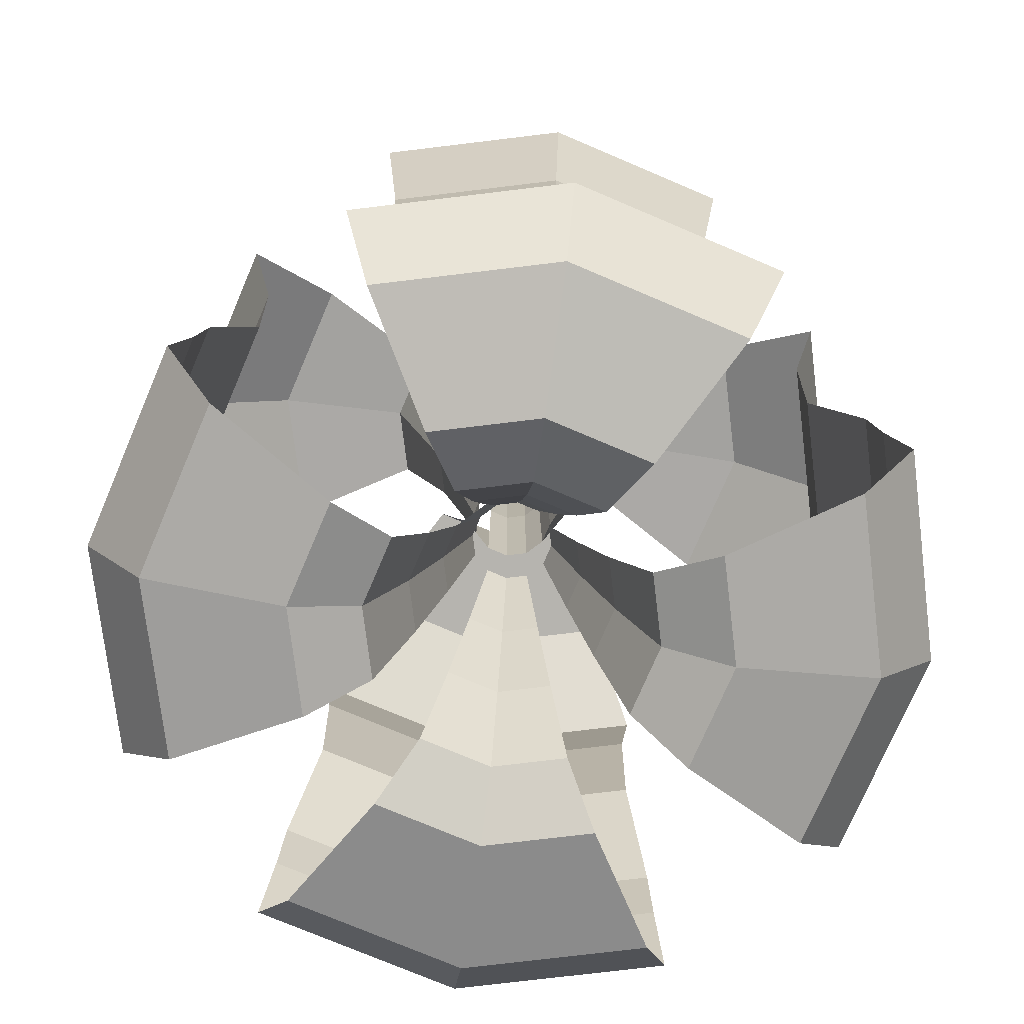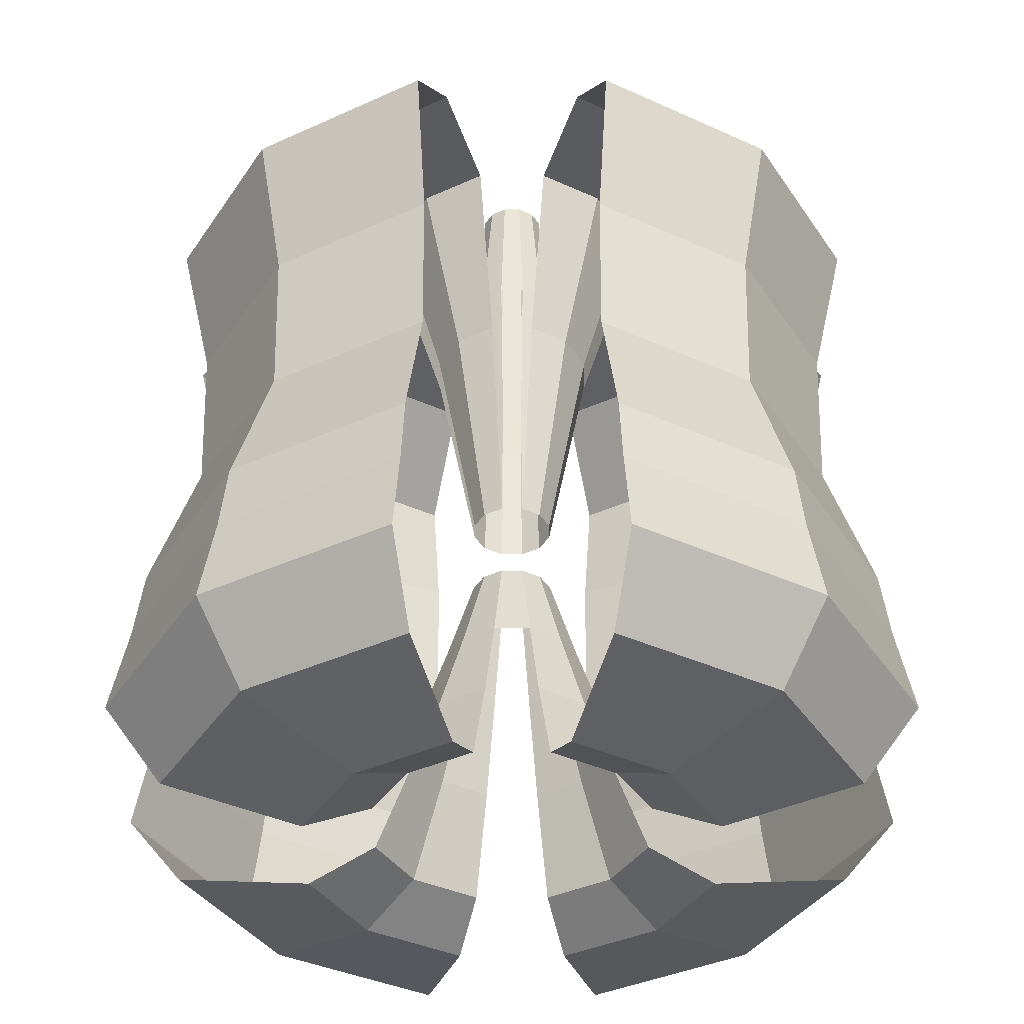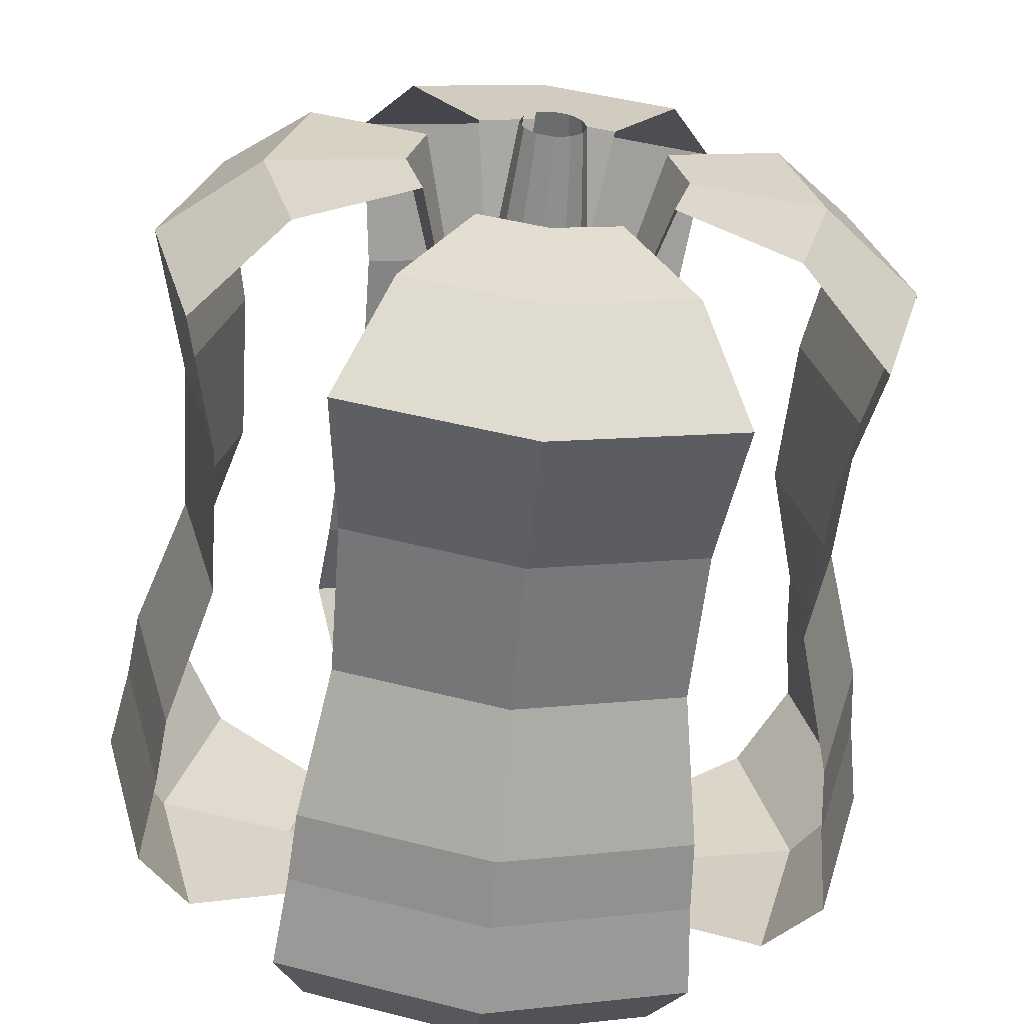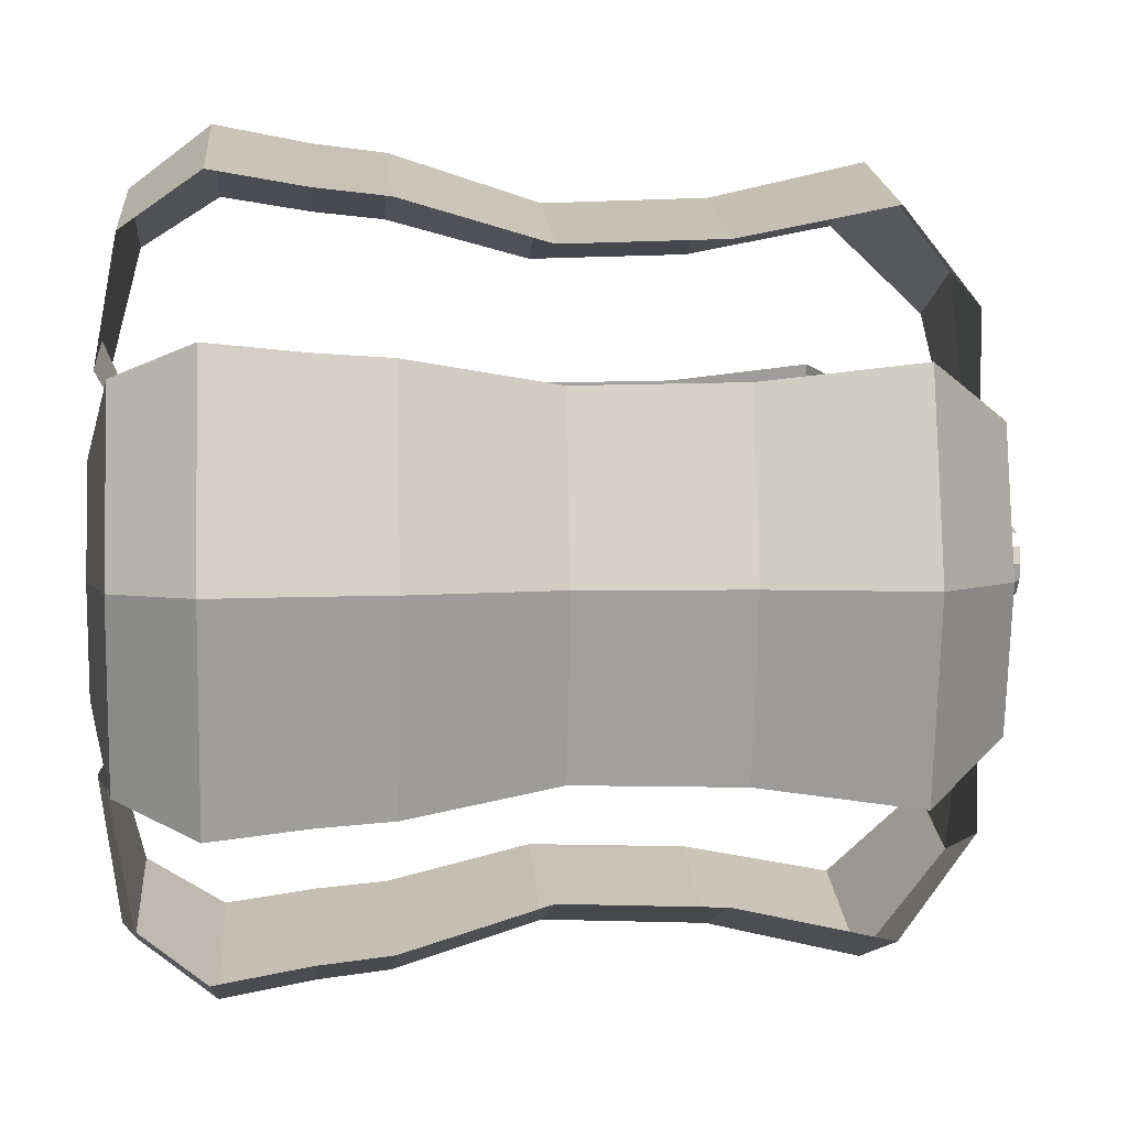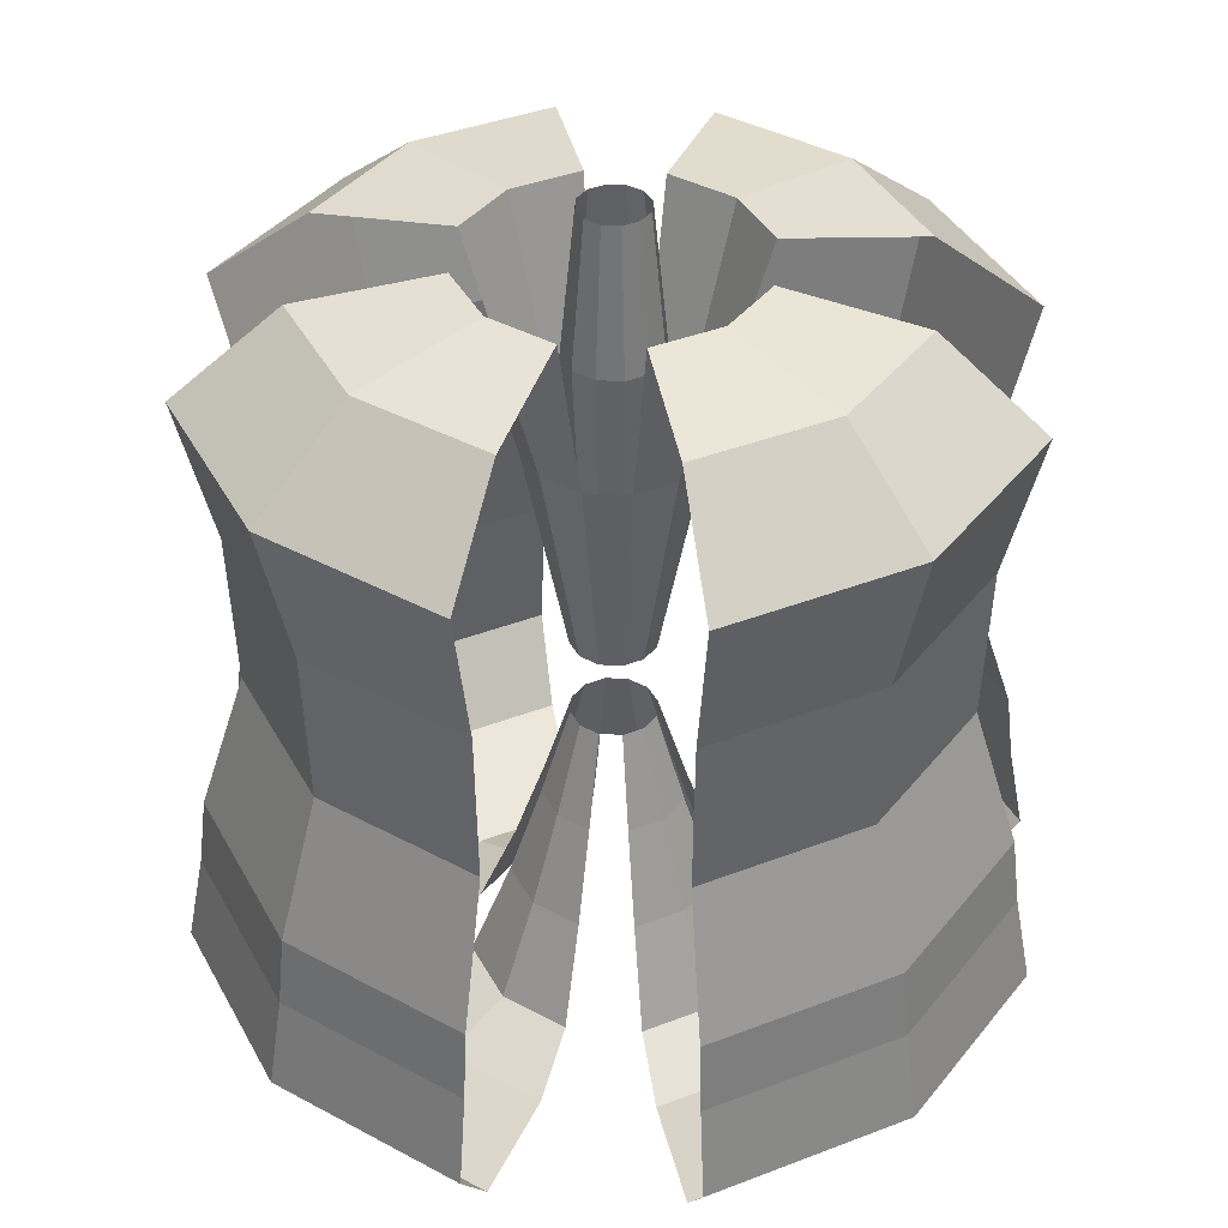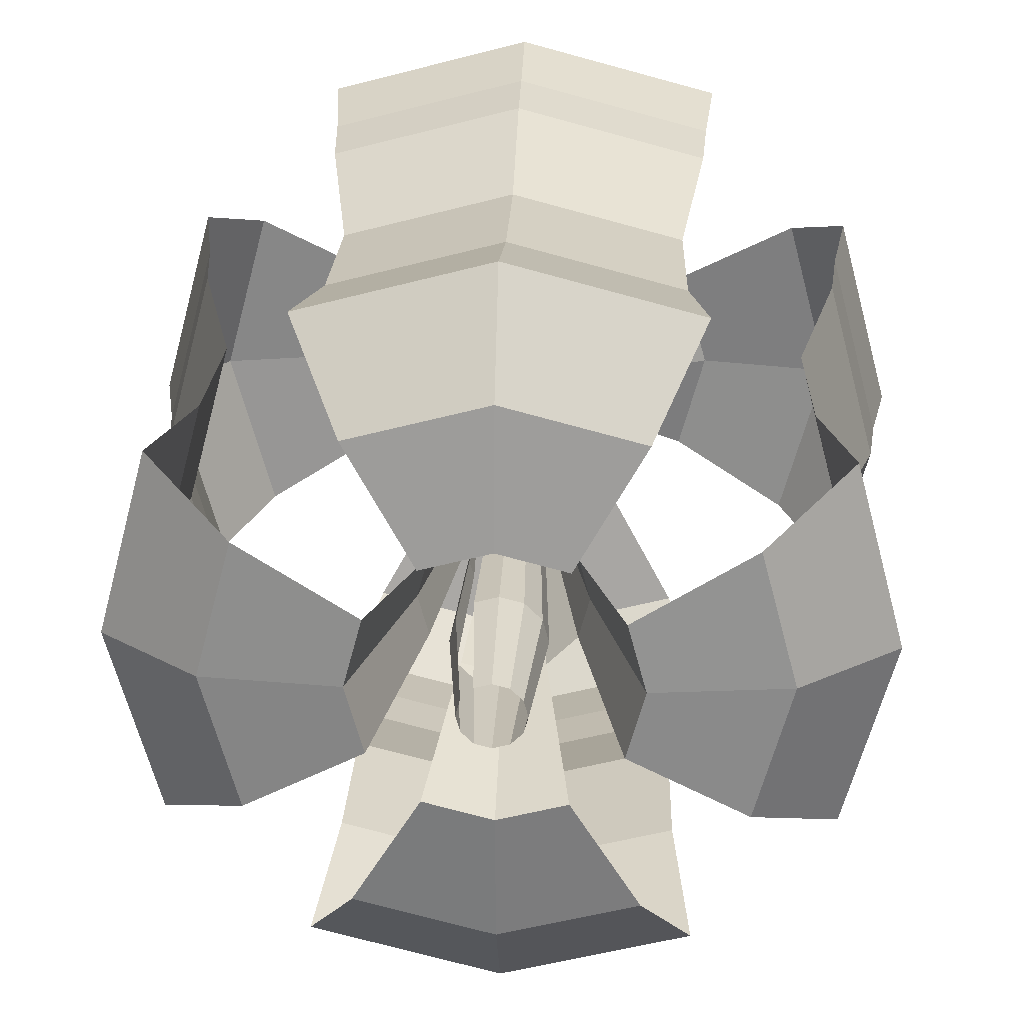
<metadata>
{"format":"obj","ext":"obj","renderer":"f3d","projection":"perspective","resolution":1024,"background":"white","views":[{"elev":-74.4,"azim":-8.1,"up":"+Z"},{"elev":-38.4,"azim":-45.0,"up":"+Z"},{"elev":-60.6,"azim":-5.3,"up":"+Y"},{"elev":3.7,"azim":-94.6,"up":"+Y"},{"elev":39.0,"azim":139.1,"up":"+Z"},{"elev":25.2,"azim":2.4,"up":"+Y"}]}
</metadata>
<code>
o catraca_Cube
v 3.677 0 -1.591
v 3.837 0 -2.447
v 3.276 0 -3.169
v 1.965 0 -3.409
v 1.324 0 -3.115
v 0.9493 0 -2.179
v 0.6551 0 -1.297
v 0.3877 0 -0.4145
v 3.596 0 -0.9225
v 3.169 0 0.4145
v 3.222 0 1.885
v 3.543 0 3.276
v 2.58 0 4.051
v 1.297 0 4.185
v 0.7888 0 2.447
v 0.3877 0 0.361
v 0.361 0 1.671
v 0.4412 0 3.302
v 0.3075 0 4.639
v 3.184 -1.838 -1.591
v 3.323 -1.919 -2.447
v 2.837 -1.638 -3.169
v 1.702 -0.9827 -3.409
v 1.146 -0.6618 -3.115
v 0.8221 -0.4746 -2.179
v 0.5674 -0.3276 -1.297
v 0.3358 -0.1939 -0.4145
v 3.115 -1.798 -0.9225
v 2.744 -1.584 0.4145
v 2.79 -1.611 1.885
v 3.068 -1.771 3.276
v 2.235 -1.29 4.051
v 1.123 -0.6484 4.185
v 0.6831 -0.3944 2.447
v 0.3358 -0.1939 0.361
v 0.3126 -0.1805 1.671
v 0.3821 -0.2206 3.302
v 0.2663 -0.1538 4.639
v 1.838 -3.184 -1.591
v 1.919 -3.323 -2.447
v 1.638 -2.837 -3.169
v 0.9827 -1.702 -3.409
v 0.6618 -1.146 -3.115
v 0.4746 -0.8221 -2.179
v 0.3276 -0.5674 -1.297
v 0.1939 -0.3358 -0.4145
v 1.798 -3.115 -0.9225
v 1.584 -2.744 0.4145
v 1.611 -2.79 1.885
v 1.771 -3.068 3.276
v 1.29 -2.235 4.051
v 0.6484 -1.123 4.185
v 0.3944 -0.6831 2.447
v 0.1939 -0.3358 0.361
v 0.1805 -0.3126 1.671
v 0.2206 -0.3821 3.302
v 0.1538 -0.2663 4.639
v 0 -3.677 -1.591
v -0 -3.837 -2.447
v -1e-06 -3.276 -3.169
v -1e-06 -1.965 -3.409
v -1e-06 -1.324 -3.115
v -0 -0.9493 -2.179
v -0 -0.6551 -1.297
v -0 -0.3877 -0.4145
v -0 -3.596 -0.9225
v 0 -3.169 0.4145
v 0 -3.222 1.885
v 0 -3.543 3.276
v 0 -2.58 4.051
v 1e-06 -1.297 4.185
v 0 -0.7888 2.447
v 0 -0.3877 0.361
v 0 -0.361 1.671
v 0 -0.4412 3.302
v 1e-06 -0.3075 4.639
v -1.838 -3.184 -1.591
v -1.919 -3.323 -2.447
v -1.638 -2.837 -3.169
v -0.9827 -1.702 -3.409
v -0.6618 -1.146 -3.115
v -0.4746 -0.8221 -2.179
v -0.3276 -0.5674 -1.297
v -0.1939 -0.3358 -0.4145
v -1.798 -3.115 -0.9225
v -1.584 -2.744 0.4145
v -1.611 -2.79 1.885
v -1.771 -3.068 3.276
v -1.29 -2.235 4.051
v -0.6484 -1.123 4.185
v -0.3944 -0.6831 2.447
v -0.1939 -0.3358 0.361
v -0.1805 -0.3126 1.671
v -0.2206 -0.3821 3.302
v -0.1538 -0.2663 4.639
v -3.184 -1.838 -1.591
v -3.323 -1.919 -2.447
v -2.837 -1.638 -3.169
v -1.702 -0.9827 -3.409
v -1.146 -0.6618 -3.115
v -0.8221 -0.4746 -2.179
v -0.5674 -0.3276 -1.297
v -0.3358 -0.1939 -0.4145
v -3.115 -1.798 -0.9225
v -2.744 -1.584 0.4145
v -2.79 -1.611 1.885
v -3.068 -1.771 3.276
v -2.235 -1.29 4.051
v -1.123 -0.6484 4.185
v -0.6831 -0.3944 2.447
v -0.3358 -0.1939 0.361
v -0.3126 -0.1805 1.671
v -0.3821 -0.2206 3.302
v -0.2663 -0.1538 4.639
v -3.677 0 -1.591
v -3.837 1e-06 -2.447
v -3.276 1e-06 -3.169
v -1.965 1e-06 -3.409
v -1.324 1e-06 -3.115
v -0.9493 1e-06 -2.179
v -0.6551 0 -1.297
v -0.3877 0 -0.4145
v -3.596 0 -0.9225
v -3.169 0 0.4145
v -3.222 -1e-06 1.885
v -3.543 -1e-06 3.276
v -2.58 -1e-06 4.051
v -1.297 -1e-06 4.185
v -0.7888 -1e-06 2.447
v -0.3877 -0 0.361
v -0.361 -0 1.671
v -0.4412 -1e-06 3.302
v -0.3075 -1e-06 4.639
v -3.184 1.838 -1.591
v -3.323 1.919 -2.447
v -2.837 1.638 -3.169
v -1.702 0.9827 -3.409
v -1.146 0.6618 -3.115
v -0.8221 0.4746 -2.179
v -0.5674 0.3276 -1.297
v -0.3358 0.1939 -0.4145
v -3.115 1.798 -0.9225
v -2.744 1.584 0.4145
v -2.79 1.611 1.885
v -3.068 1.771 3.276
v -2.235 1.29 4.051
v -1.123 0.6484 4.185
v -0.6831 0.3944 2.447
v -0.3358 0.1939 0.361
v -0.3126 0.1805 1.671
v -0.3821 0.2206 3.302
v -0.2663 0.1538 4.639
v -1.838 3.184 -1.591
v -1.919 3.323 -2.447
v -1.638 2.837 -3.169
v -0.9827 1.702 -3.409
v -0.6618 1.146 -3.115
v -0.4746 0.8221 -2.179
v -0.3276 0.5674 -1.297
v -0.1939 0.3358 -0.4145
v -1.798 3.115 -0.9225
v -1.584 2.744 0.4145
v -1.611 2.79 1.885
v -1.771 3.068 3.276
v -1.29 2.235 4.051
v -0.6484 1.123 4.185
v -0.3944 0.6831 2.447
v -0.1939 0.3358 0.361
v -0.1805 0.3126 1.671
v -0.2206 0.3821 3.302
v -0.1538 0.2663 4.639
v 0 3.677 -1.591
v 1e-06 3.837 -2.447
v 1e-06 3.276 -3.169
v 1e-06 1.965 -3.409
v 1e-06 1.324 -3.115
v 0 0.9493 -2.179
v 0 0.6551 -1.297
v 0 0.3877 -0.4145
v 0 3.596 -0.9225
v 0 3.169 0.4145
v 0 3.222 1.885
v -0 3.543 3.276
v -0 2.58 4.051
v -0 1.297 4.185
v -0 0.7888 2.447
v 0 0.3877 0.361
v -0 0.361 1.671
v -0 0.4412 3.302
v -1e-06 0.3075 4.639
v 1.838 3.184 -1.591
v 1.919 3.323 -2.447
v 1.638 2.837 -3.169
v 0.9827 1.702 -3.409
v 0.6618 1.146 -3.115
v 0.4746 0.8221 -2.179
v 0.3276 0.5674 -1.297
v 0.1939 0.3358 -0.4145
v 1.798 3.115 -0.9225
v 1.584 2.744 0.4145
v 1.611 2.79 1.885
v 1.771 3.068 3.276
v 1.29 2.235 4.051
v 0.6484 1.123 4.185
v 0.3944 0.6831 2.447
v 0.1939 0.3358 0.361
v 0.1805 0.3126 1.671
v 0.2206 0.3821 3.302
v 0.1538 0.2663 4.639
v 3.184 1.838 -1.591
v 3.323 1.919 -2.447
v 2.837 1.638 -3.169
v 1.702 0.9827 -3.409
v 1.146 0.6618 -3.115
v 0.8221 0.4746 -2.179
v 0.5674 0.3276 -1.297
v 0.3358 0.1939 -0.4145
v 3.115 1.798 -0.9225
v 2.744 1.584 0.4145
v 2.79 1.611 1.885
v 3.068 1.771 3.276
v 2.235 1.29 4.051
v 1.123 0.6484 4.185
v 0.6831 0.3944 2.447
v 0.3358 0.1939 0.361
v 0.3126 0.1805 1.671
v 0.3821 0.2206 3.302
v 0.2663 0.1538 4.639
v 3.677 0 -1.591
v 3.837 -0 -2.447
v 3.276 -1e-06 -3.169
v 1.965 -0 -3.409
v 1.324 -0 -3.115
v 0.9493 -0 -2.179
v 0.6551 0 -1.297
v 0.3877 -0 -0.4145
v 3.596 -0 -0.9225
v 3.169 0 0.4145
v 3.222 -0 1.885
v 3.543 -0 3.276
v 2.58 -0 4.051
v 1.297 -0 4.185
v 0.7888 -0 2.447
v 0.3877 -0 0.361
v 0.361 -0 1.671
v 0.4412 -0 3.302
v 0.3075 -0 4.639
f 6 26 7
f 10 28 9
f 8 26 27
f 9 20 1
f 13 33 32
f 2 20 21
f 15 33 14
f 2 22 3
f 16 34 15
f 4 22 23
f 13 31 12
f 17 35 16
f 5 23 24
f 12 30 11
f 18 36 17
f 5 25 6
f 10 30 29
f 18 38 37
f 35 53 34
f 36 54 35
f 37 55 36
f 38 56 37
f 54 72 53
f 42 60 61
f 50 70 69
f 54 74 73
f 43 61 62
f 50 68 49
f 56 74 55
f 43 63 44
f 48 68 67
f 57 75 56
f 44 64 45
f 48 66 47
f 45 65 46
f 47 58 39
f 51 71 70
f 40 58 59
f 52 72 71
f 41 59 60
f 73 91 72
f 60 80 61
f 69 89 88
f 73 93 92
f 61 81 62
f 69 87 68
f 75 93 74
f 62 82 63
f 67 87 86
f 75 95 94
f 63 83 64
f 67 85 66
f 64 84 65
f 66 77 58
f 70 90 89
f 59 77 78
f 72 90 71
f 60 78 79
f 94 114 113
f 83 103 84
f 110 130 129
f 98 118 99
f 108 126 107
f 112 130 111
f 100 118 119
f 107 125 106
f 113 131 112
f 100 120 101
f 106 124 105
f 114 132 113
f 101 121 102
f 105 123 104
f 103 121 122
f 104 115 96
f 108 128 127
f 97 115 116
f 109 129 128
f 98 116 117
f 130 148 129
f 117 137 118
f 126 146 145
f 131 149 130
f 118 138 119
f 125 145 144
f 132 150 131
f 119 139 120
f 124 144 143
f 132 152 151
f 120 140 121
f 123 143 142
f 121 141 122
f 123 134 115
f 127 147 146
f 115 135 116
f 129 147 128
f 117 135 136
f 168 186 167
f 156 174 175
f 164 184 183
f 169 187 168
f 156 176 157
f 163 183 182
f 170 188 169
f 157 177 158
f 163 181 162
f 170 190 189
f 158 178 159
f 161 181 180
f 159 179 160
f 161 172 153
f 165 185 184
f 154 172 173
f 166 186 185
f 155 173 174
f 187 205 186
f 175 193 194
f 183 203 202
f 188 206 187
f 176 194 195
f 182 202 201
f 189 207 188
f 176 196 177
f 182 200 181
f 190 208 189
f 177 197 178
f 180 200 199
f 178 198 179
f 180 191 172
f 184 204 203
f 173 191 192
f 186 204 185
f 173 193 174
f 206 224 205
f 207 225 206
f 208 226 207
f 208 228 227
f 225 243 224
f 212 232 213
f 221 241 240
f 226 244 225
f 213 233 214
f 220 240 239
f 227 245 226
f 215 233 234
f 220 238 219
f 228 246 227
f 216 234 235
f 218 238 237
f 217 235 236
f 218 229 210
f 222 242 241
f 211 229 230
f 224 242 223
f 212 230 231
f 6 25 26
f 10 29 28
f 8 7 26
f 9 28 20
f 13 14 33
f 2 1 20
f 15 34 33
f 2 21 22
f 16 35 34
f 4 3 22
f 13 32 31
f 17 36 35
f 5 4 23
f 12 31 30
f 18 37 36
f 5 24 25
f 10 11 30
f 18 19 38
f 35 54 53
f 36 55 54
f 37 56 55
f 38 57 56
f 54 73 72
f 42 41 60
f 50 51 70
f 54 55 74
f 43 42 61
f 50 69 68
f 56 75 74
f 43 62 63
f 48 49 68
f 57 76 75
f 44 63 64
f 48 67 66
f 45 64 65
f 47 66 58
f 51 52 71
f 40 39 58
f 52 53 72
f 41 40 59
f 73 92 91
f 60 79 80
f 69 70 89
f 73 74 93
f 61 80 81
f 69 88 87
f 75 94 93
f 62 81 82
f 67 68 87
f 75 76 95
f 63 82 83
f 67 86 85
f 64 83 84
f 66 85 77
f 70 71 90
f 59 58 77
f 72 91 90
f 60 59 78
f 94 95 114
f 83 102 103
f 110 111 130
f 98 117 118
f 108 127 126
f 112 131 130
f 100 99 118
f 107 126 125
f 113 132 131
f 100 119 120
f 106 125 124
f 114 133 132
f 101 120 121
f 105 124 123
f 103 102 121
f 104 123 115
f 108 109 128
f 97 96 115
f 109 110 129
f 98 97 116
f 130 149 148
f 117 136 137
f 126 127 146
f 131 150 149
f 118 137 138
f 125 126 145
f 132 151 150
f 119 138 139
f 124 125 144
f 132 133 152
f 120 139 140
f 123 124 143
f 121 140 141
f 123 142 134
f 127 128 147
f 115 134 135
f 129 148 147
f 117 116 135
f 168 187 186
f 156 155 174
f 164 165 184
f 169 188 187
f 156 175 176
f 163 164 183
f 170 189 188
f 157 176 177
f 163 182 181
f 170 171 190
f 158 177 178
f 161 162 181
f 159 178 179
f 161 180 172
f 165 166 185
f 154 153 172
f 166 167 186
f 155 154 173
f 187 206 205
f 175 174 193
f 183 184 203
f 188 207 206
f 176 175 194
f 182 183 202
f 189 208 207
f 176 195 196
f 182 201 200
f 190 209 208
f 177 196 197
f 180 181 200
f 178 197 198
f 180 199 191
f 184 185 204
f 173 172 191
f 186 205 204
f 173 192 193
f 206 225 224
f 207 226 225
f 208 227 226
f 208 209 228
f 225 244 243
f 212 231 232
f 221 222 241
f 226 245 244
f 213 232 233
f 220 221 240
f 227 246 245
f 215 214 233
f 220 239 238
f 228 247 246
f 216 215 234
f 218 219 238
f 217 216 235
f 218 237 229
f 222 223 242
f 211 210 229
f 224 243 242
f 212 211 230

</code>
